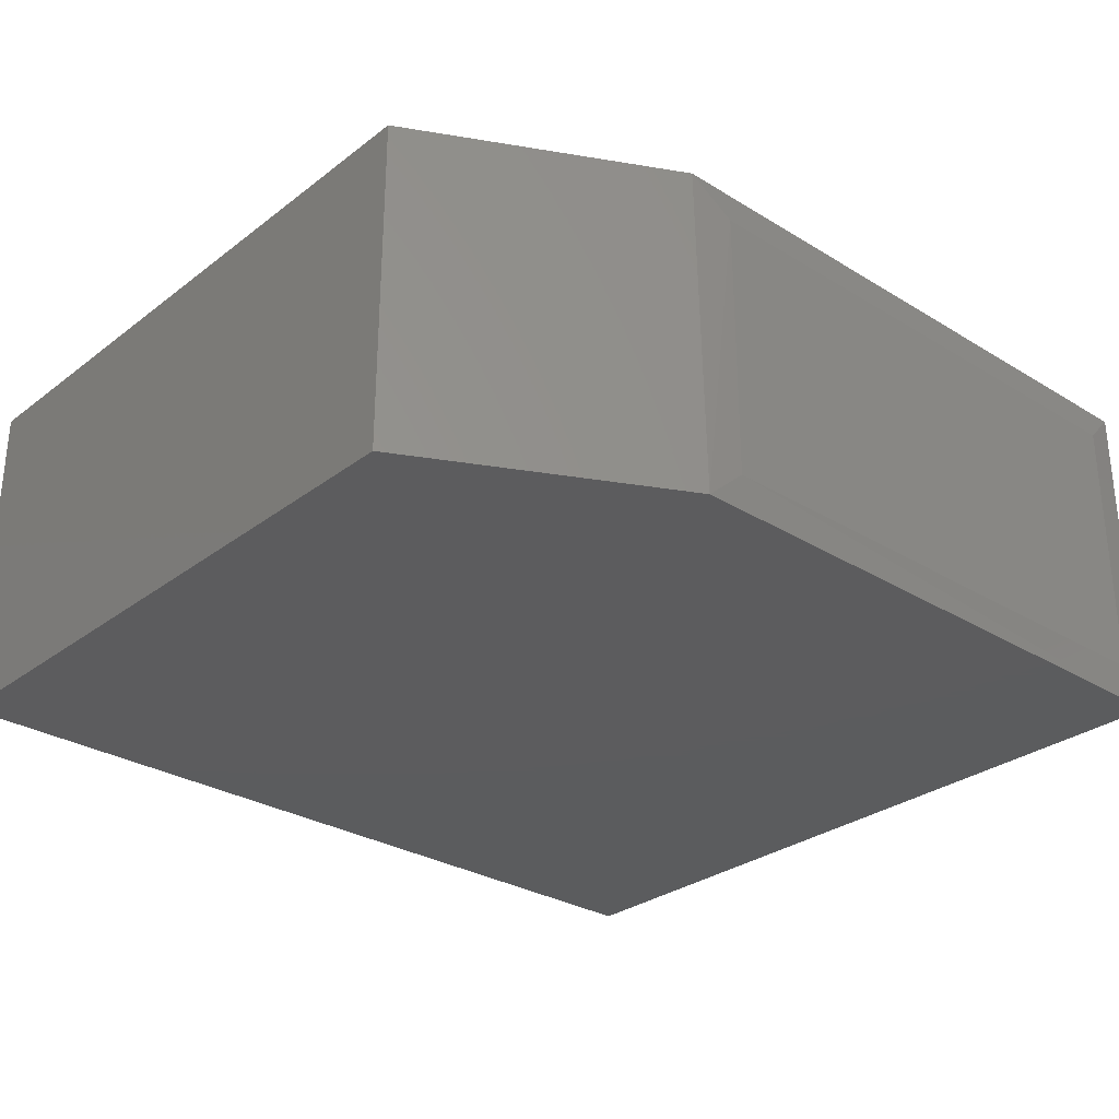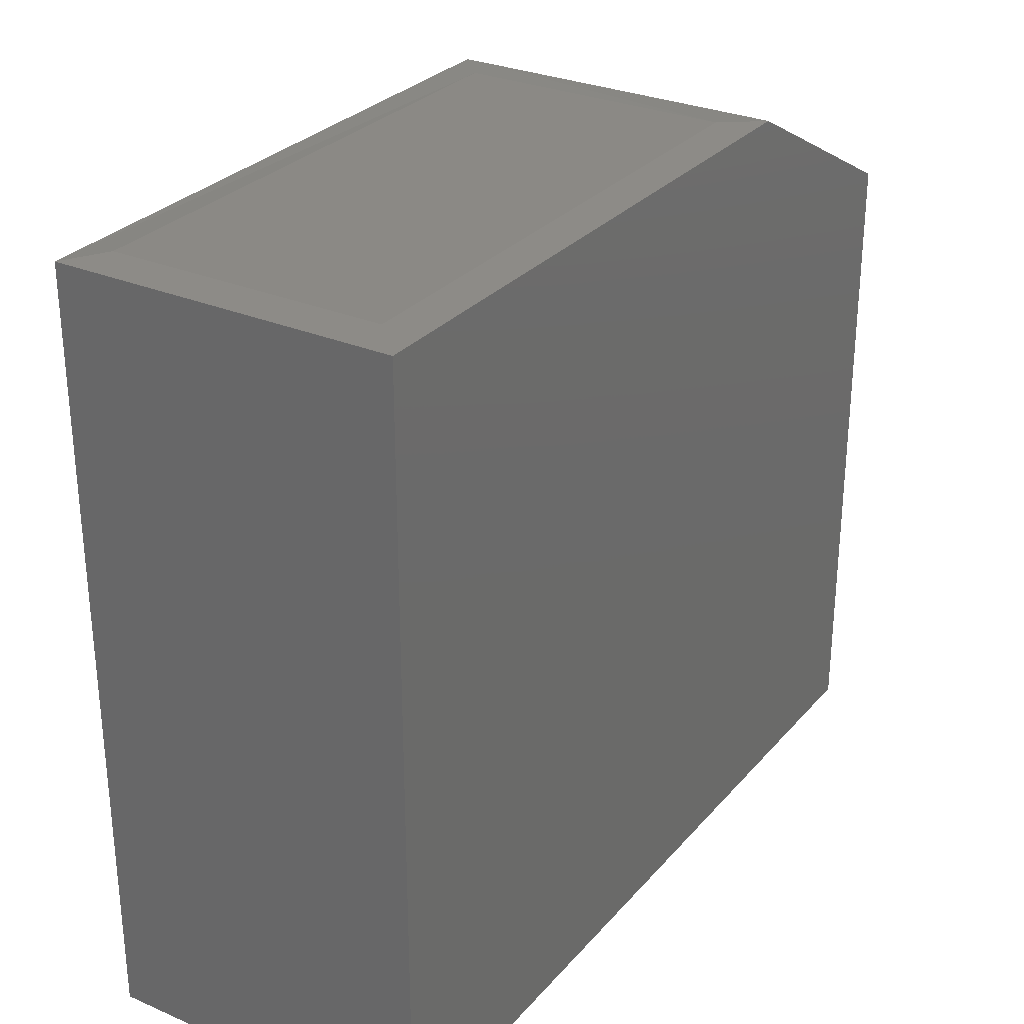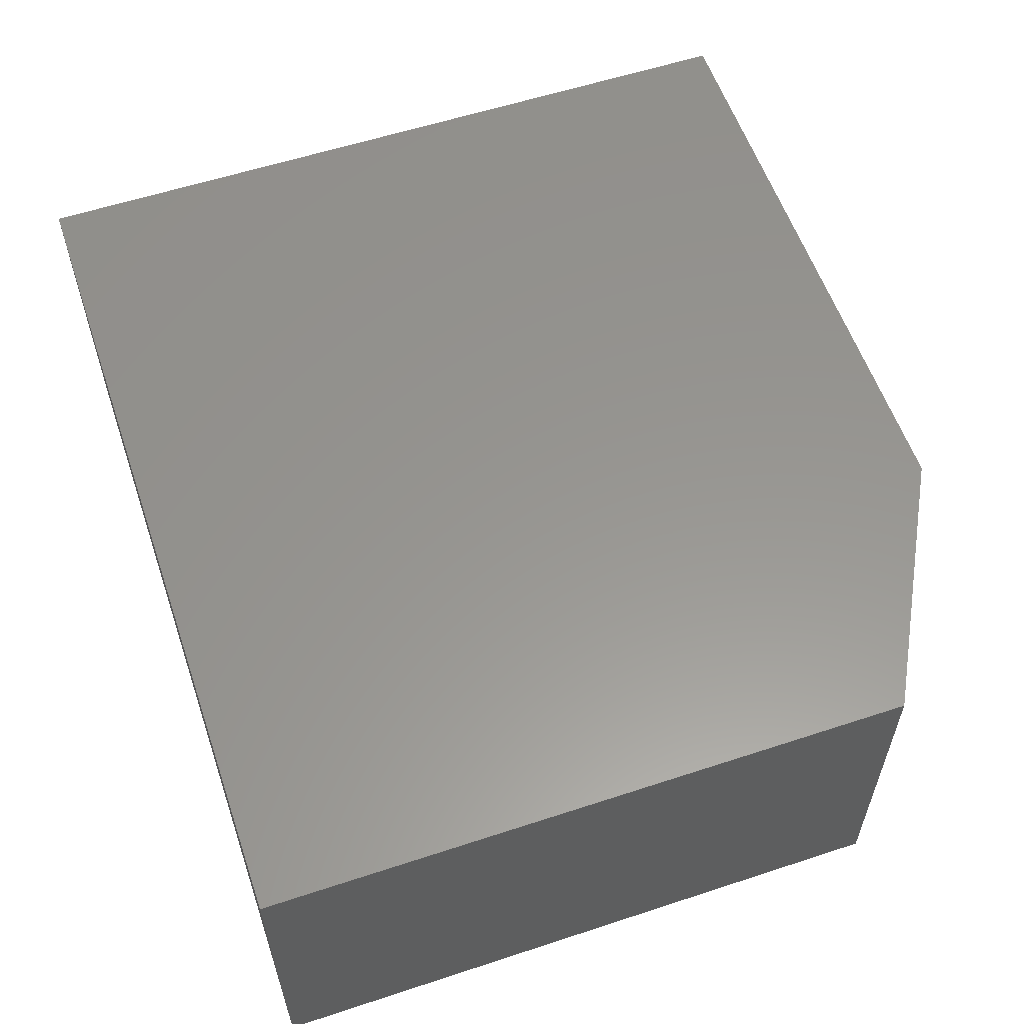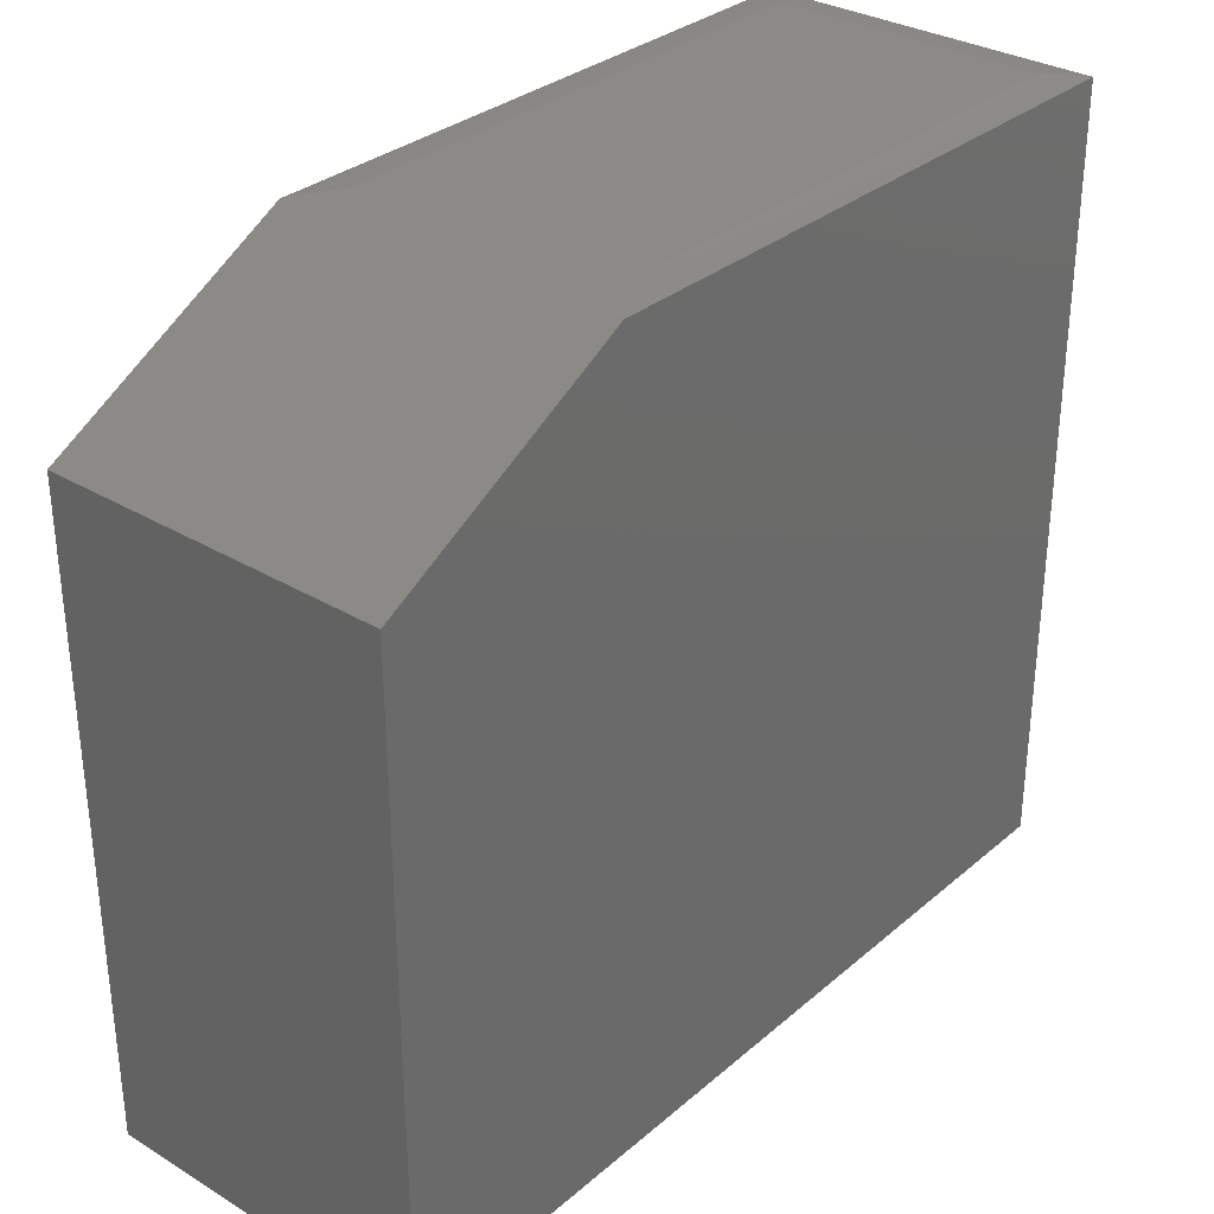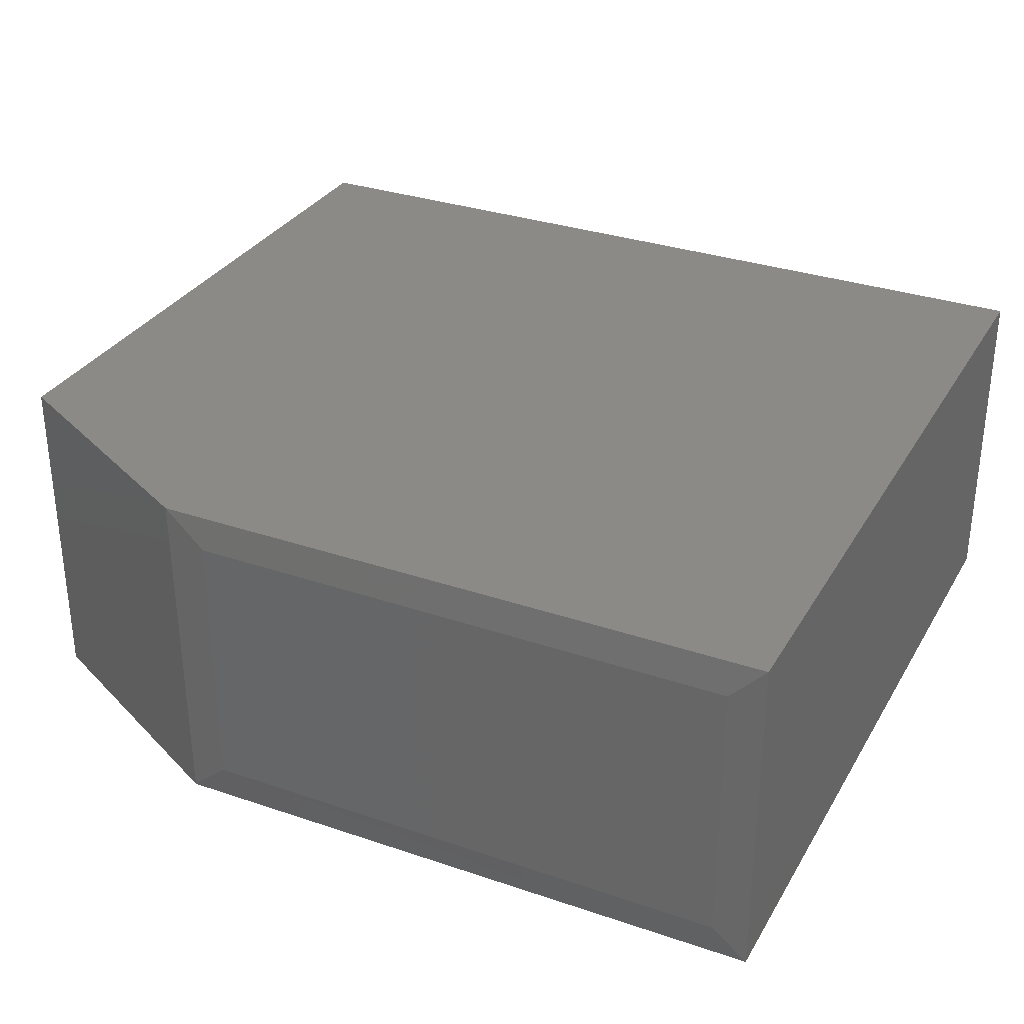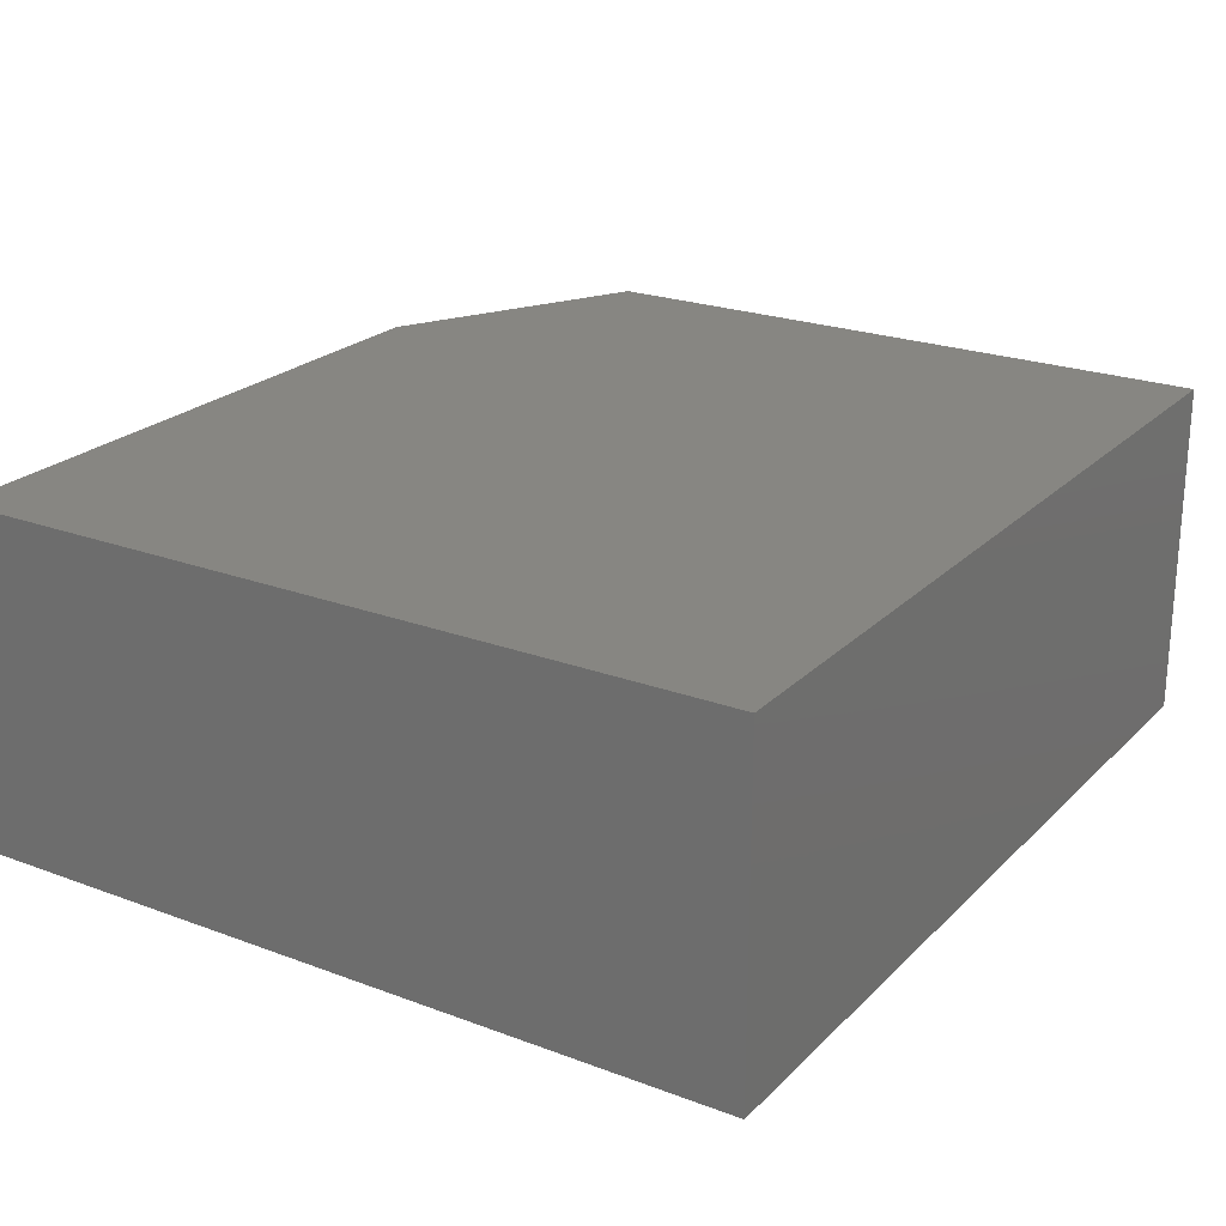
<metadata>
{"format":"stl","ext":"stl","renderer":"f3d","projection":"perspective","resolution":1024,"background":"white","views":[{"elev":-29.4,"azim":-42.0,"up":"+Y"},{"elev":29.0,"azim":122.5,"up":"+Z"},{"elev":58.0,"azim":-108.8,"up":"+Y"},{"elev":31.8,"azim":-49.8,"up":"+Z"},{"elev":31.7,"azim":25.8,"up":"+Y"},{"elev":23.1,"azim":122.4,"up":"+Y"}]}
</metadata>
<code>
# stl→obj: 14 verts, 24 faces
v -0.6484 -0.2734 -0.5547
v 0.75 -0.2734 -0.5547
v -0.6484 -0.2734 0.4905
v 0.75 -0.2734 0.7035
v -0.2432 -0.2734 0.7076
v -0.2508 0.2734 0.7035
v 0.75 0.2734 0.7035
v -0.6484 0.2734 0.4905
v 0.75 0.2734 -0.5547
v -0.6484 0.2734 -0.5547
v 0.6953 -0.2188 0.7113
v 0.6953 0.2188 0.7113
v -0.1816 -0.2188 0.7113
v -0.1816 0.2188 0.7113
f 1 2 3
f 3 2 4
f 3 4 5
f 6 7 8
f 8 7 9
f 8 9 10
f 6 8 5
f 5 8 3
f 11 12 13
f 13 12 14
f 2 9 4
f 4 9 7
f 4 7 11
f 11 7 12
f 6 14 7
f 7 14 12
f 6 5 14
f 14 5 13
f 5 4 13
f 13 4 11
f 3 8 1
f 1 8 10
f 1 10 2
f 2 10 9

</code>
